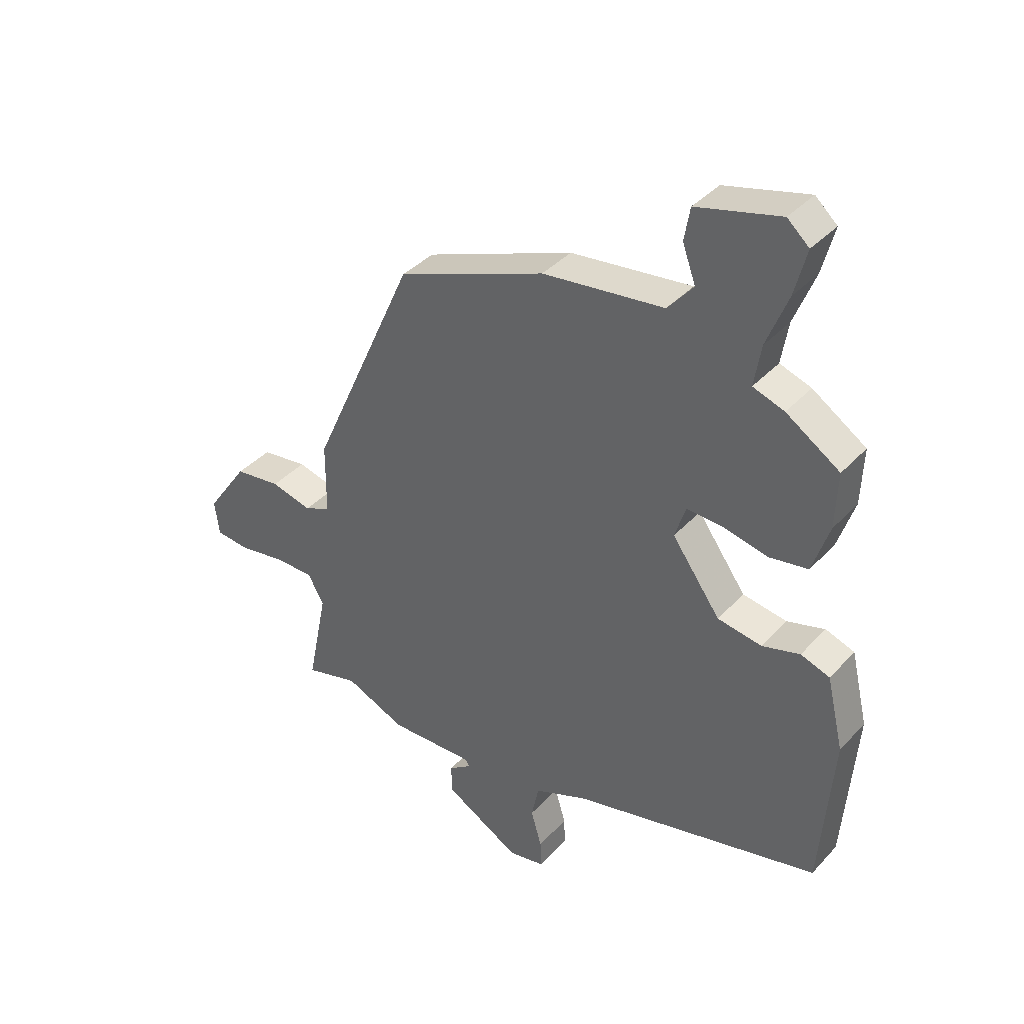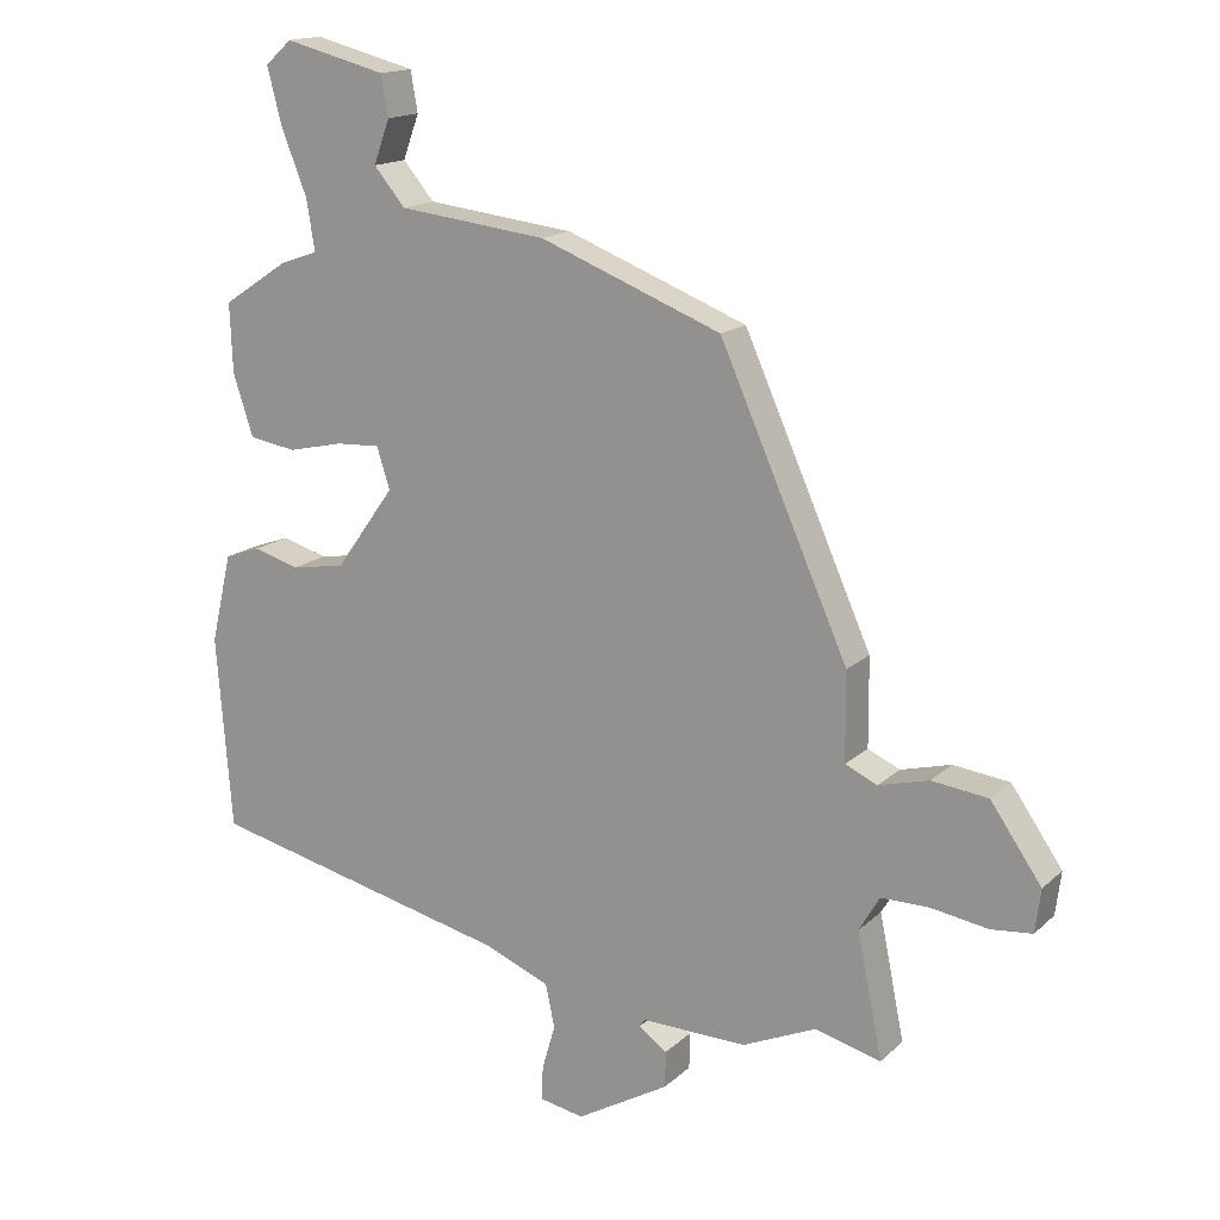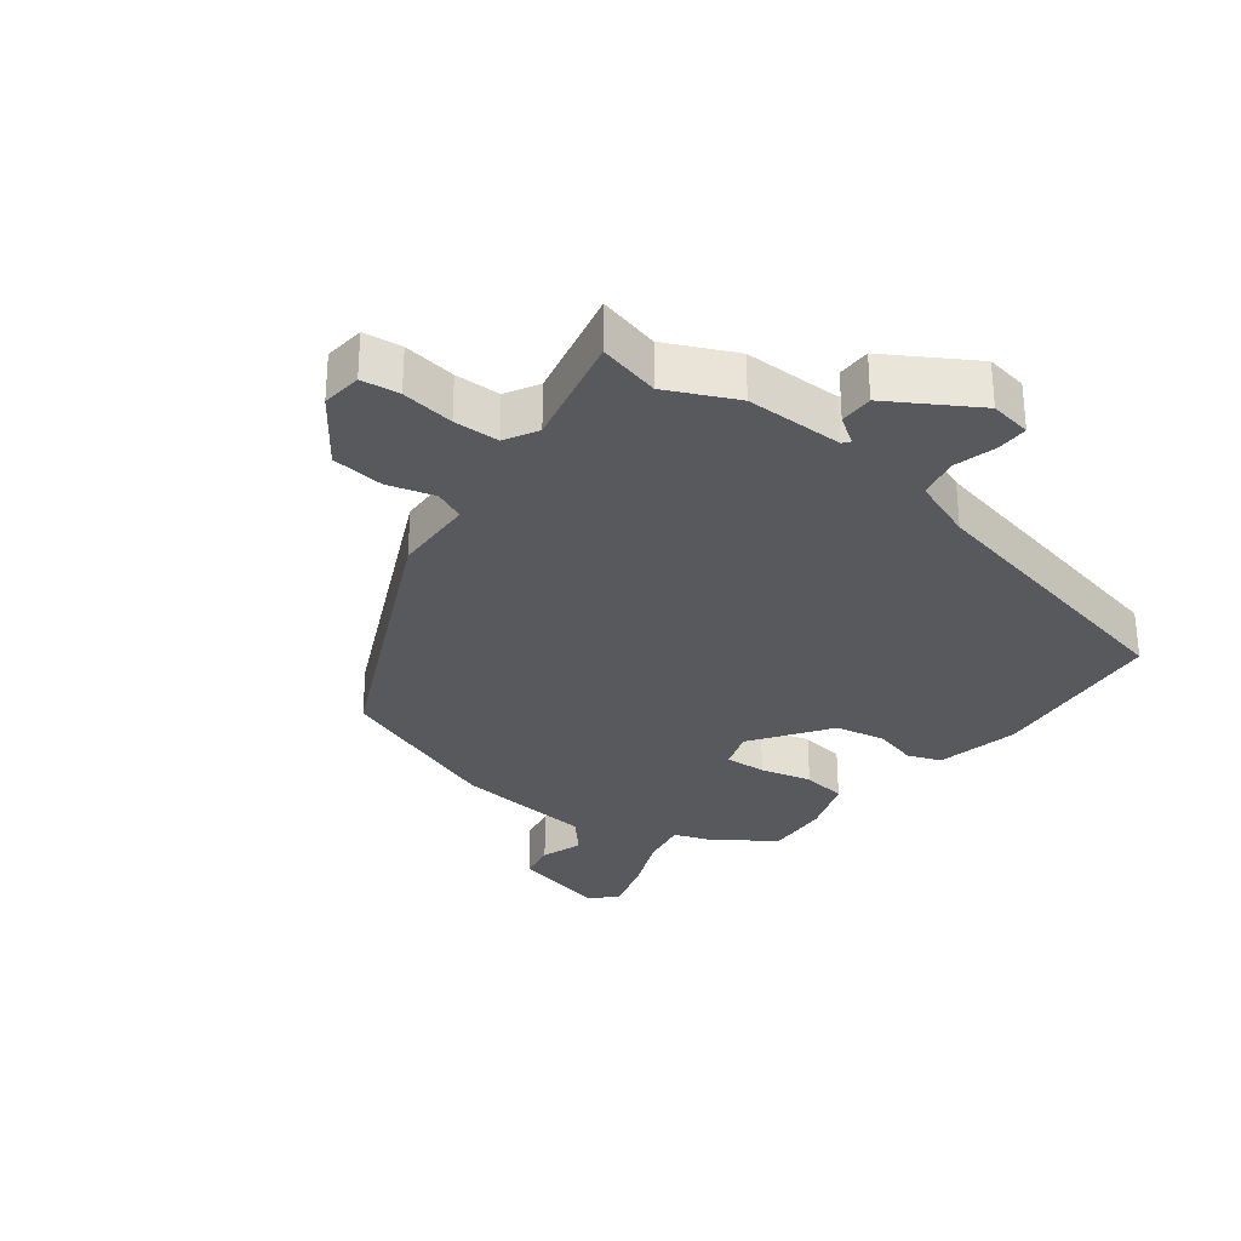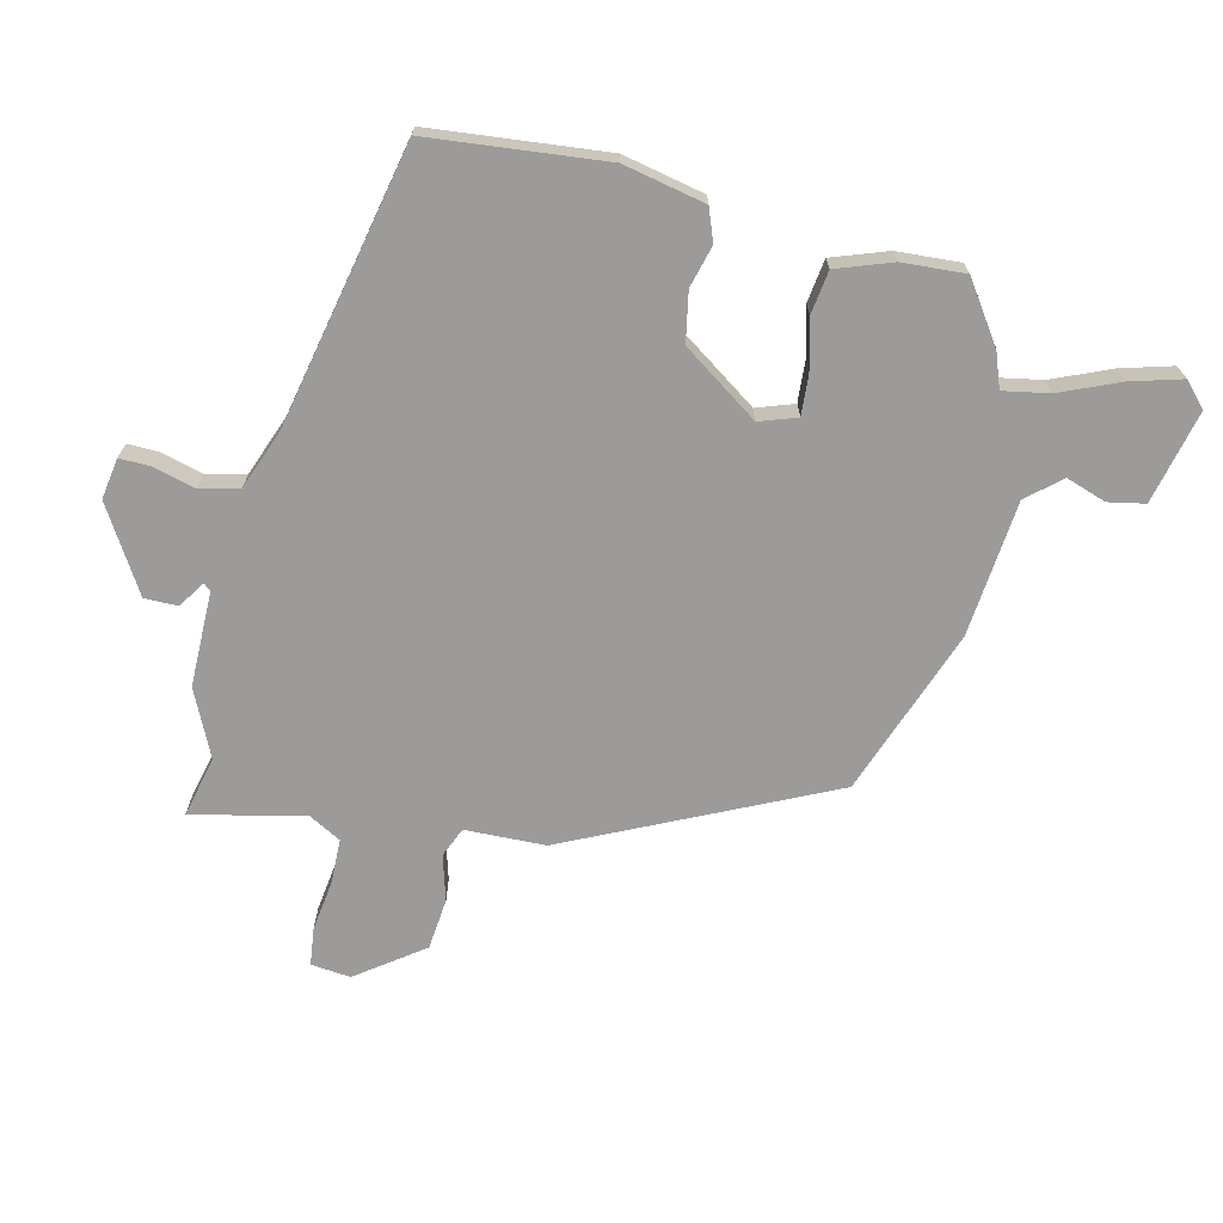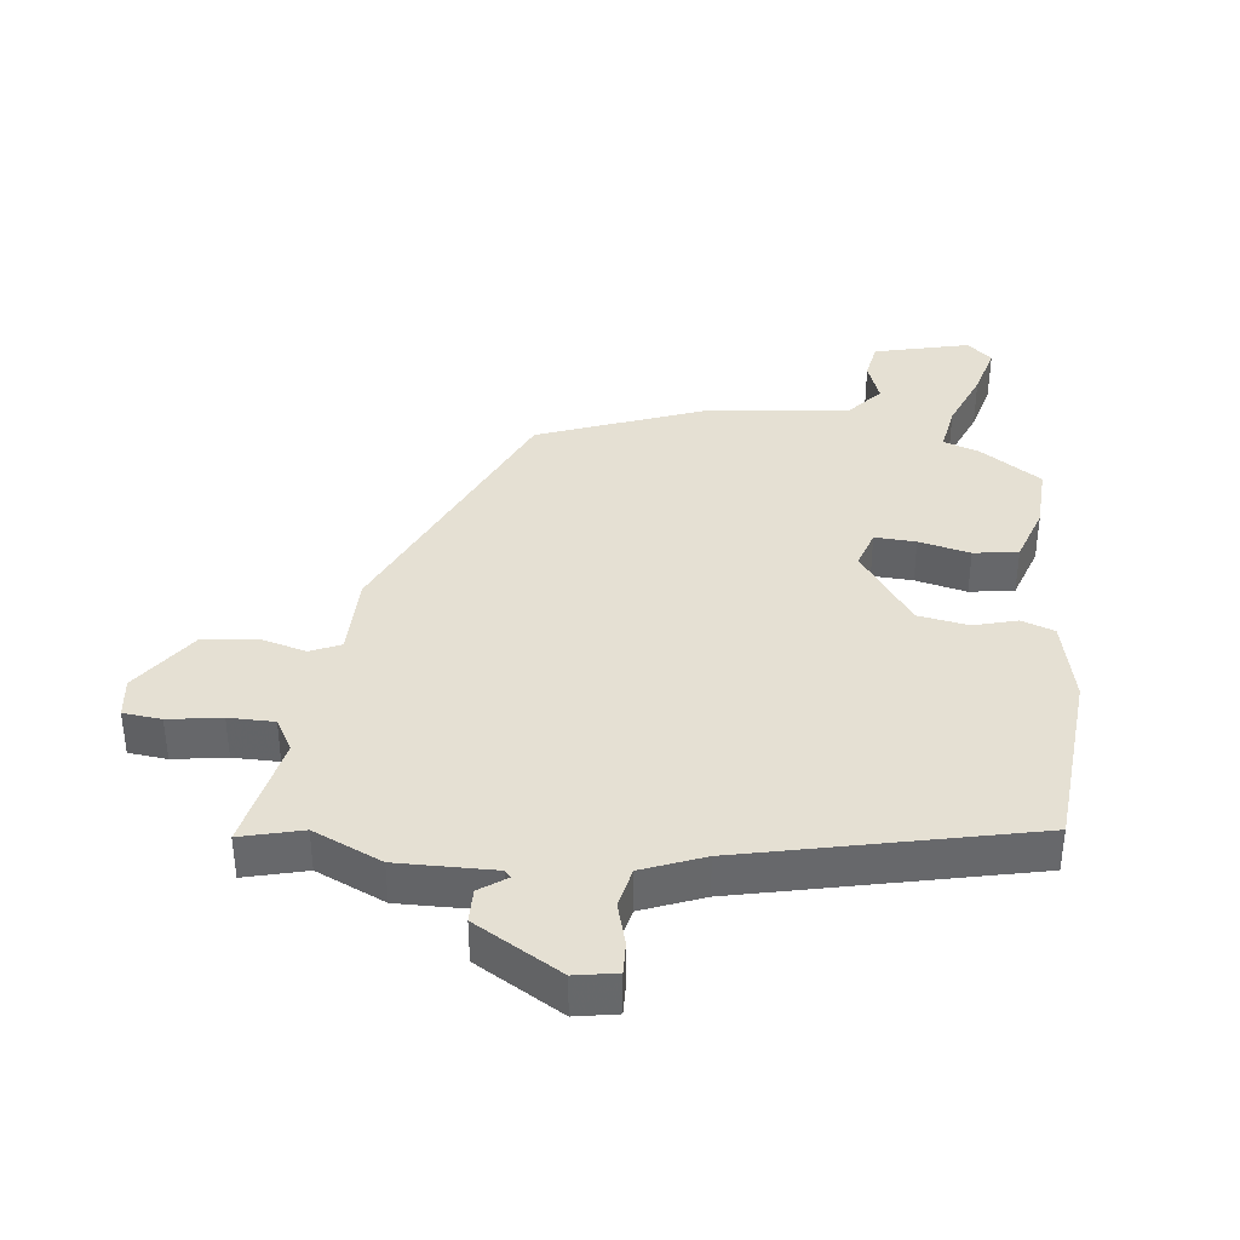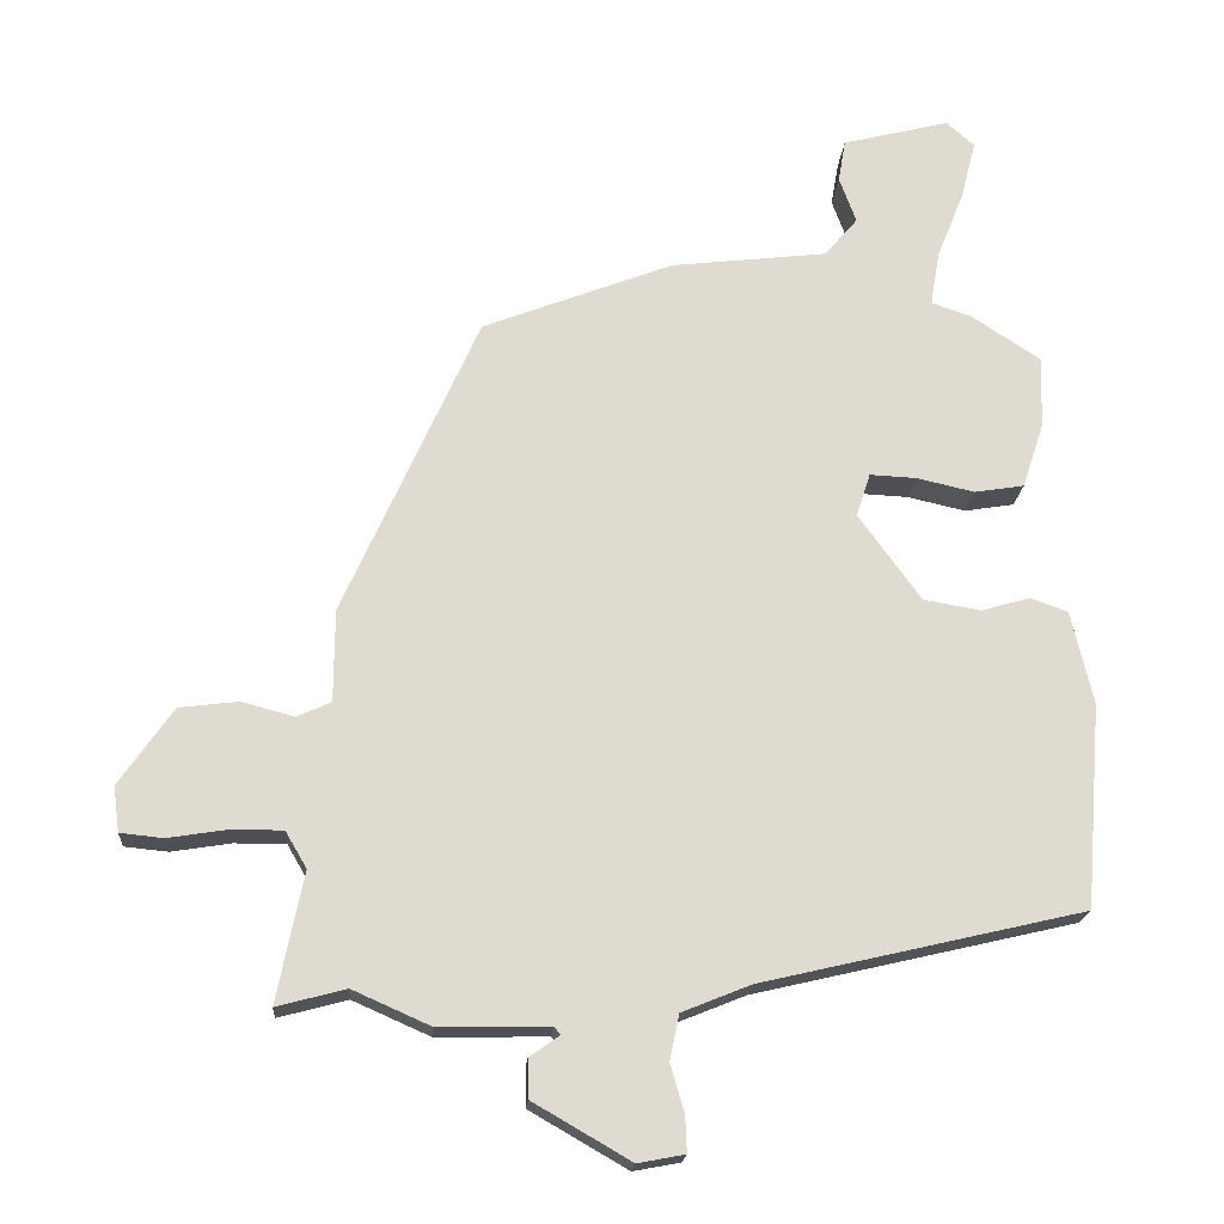
<metadata>
{"format":"obj","ext":"obj","renderer":"f3d","projection":"perspective","resolution":1024,"background":"white","views":[{"elev":38.2,"azim":-142.9,"up":"+Z"},{"elev":15.8,"azim":29.7,"up":"+Z"},{"elev":-30.2,"azim":143.6,"up":"+Y"},{"elev":-69.8,"azim":-102.1,"up":"+Y"},{"elev":38.0,"azim":-173.1,"up":"+Y"},{"elev":-19.2,"azim":176.0,"up":"+Z"}]}
</metadata>
<code>
v -0.461 0.07 0.398
v -0.367 0.07 0.46
v -0.312 0.07 0.479
v -0.324 0.07 0.552
v -0.361 0.07 0.645
v -0.382 0.07 0.726
v -0.344 0.07 0.76
v -0.198 0.07 0.723
v -0.188 0.07 0.665
v -0.211 0.07 0.602
v -0.166 0.07 0.549
v 0.047 0.07 0.524
v 0.307 0.07 0.423
v 0.491 0.07 0.011
v 0.492 0.07 -0.115
v 0.538 0.07 -0.136
v 0.61 0.07 -0.117
v 0.691 0.07 -0.127
v 0.764 0.07 -0.232
v 0.756 0.07 -0.294
v 0.697 0.07 -0.3
v 0.616 0.07 -0.287
v 0.546 0.07 -0.287
v 0.517 0.07 -0.337
v 0.553 0.07 -0.514
v 0.459 0.07 -0.489
v 0.353 0.07 -0.536
v 0.203 0.07 -0.533
v 0.194 0.07 -0.544
v 0.235 0.07 -0.573
v 0.234 0.07 -0.625
v 0.101 0.07 -0.702
v 0.037 0.07 -0.69
v 0.039 0.07 -0.641
v 0.058 0.07 -0.576
v 0.045 0.07 -0.514
v -0.049 0.07 -0.476
v -0.487 0.07 -0.374
v -0.509 0.07 -0.096
v -0.479 0.07 0.032
v -0.428 0.07 0.05
v -0.362 0.07 0.031
v -0.284 0.07 0.044
v -0.199 0.07 0.162
v -0.218 0.07 0.221
v -0.281 0.07 0.218
v -0.36 0.07 0.2
v -0.428 0.07 0.211
v -0.457 0.07 0.299
v -0.461 0 0.398
v -0.367 0 0.46
v -0.312 0 0.479
v -0.324 0 0.552
v -0.361 0 0.645
v -0.382 0 0.726
v -0.344 0 0.76
v -0.198 0 0.723
v -0.188 0 0.665
v -0.211 0 0.602
v -0.166 0 0.549
v 0.047 0 0.524
v 0.307 0 0.423
v 0.491 0 0.011
v 0.492 0 -0.115
v 0.538 0 -0.136
v 0.61 0 -0.117
v 0.691 0 -0.127
v 0.764 0 -0.232
v 0.756 0 -0.294
v 0.697 0 -0.3
v 0.616 0 -0.287
v 0.546 0 -0.287
v 0.517 0 -0.337
v 0.553 0 -0.514
v 0.459 0 -0.489
v 0.353 0 -0.536
v 0.203 0 -0.533
v 0.194 0 -0.544
v 0.235 0 -0.573
v 0.234 0 -0.625
v 0.101 0 -0.702
v 0.037 0 -0.69
v 0.039 0 -0.641
v 0.058 0 -0.576
v 0.045 0 -0.514
v -0.049 0 -0.476
v -0.487 0 -0.374
v -0.509 0 -0.096
v -0.479 0 0.032
v -0.428 0 0.05
v -0.362 0 0.031
v -0.284 0 0.044
v -0.199 0 0.162
v -0.218 0 0.221
v -0.281 0 0.218
v -0.36 0 0.2
v -0.428 0 0.211
v -0.457 0 0.299
f 1 2 3
f 49 1 3
f 48 49 3
f 47 48 3
f 46 47 3
f 45 46 3
f 40 41 42
f 39 40 42
f 38 39 42
f 37 38 42
f 36 37 42 43
f 33 34 35
f 32 33 35
f 31 32 35
f 30 31 35
f 29 30 35
f 28 29 35 36
f 36 43 44
f 28 36 44
f 27 28 44
f 26 27 44
f 20 21 22
f 19 20 22
f 18 19 22
f 17 18 22
f 16 17 22
f 15 16 22 23
f 13 14 15
f 12 13 15
f 11 12 15
f 11 15 23 24
f 8 9 10
f 7 8 10
f 6 7 10
f 5 6 10
f 4 5 10
f 24 25 26
f 11 24 26
f 10 11 26
f 4 10 26
f 3 4 26
f 45 3 26
f 26 44 45
f 52 51 50
f 52 50 98
f 52 98 97
f 52 97 96
f 52 96 95
f 52 95 94
f 91 90 89
f 91 89 88
f 91 88 87
f 91 87 86
f 92 91 86 85
f 84 83 82
f 84 82 81
f 84 81 80
f 84 80 79
f 84 79 78
f 85 84 78 77
f 93 92 85
f 93 85 77
f 93 77 76
f 93 76 75
f 71 70 69
f 71 69 68
f 71 68 67
f 71 67 66
f 71 66 65
f 72 71 65 64
f 64 63 62
f 64 62 61
f 64 61 60
f 73 72 64 60
f 59 58 57
f 59 57 56
f 59 56 55
f 59 55 54
f 59 54 53
f 75 74 73
f 75 73 60
f 75 60 59
f 75 59 53
f 75 53 52
f 75 52 94
f 94 93 75
f 1 50 51 2
f 2 51 52 3
f 3 52 53 4
f 4 53 54 5
f 5 54 55 6
f 6 55 56 7
f 7 56 57 8
f 8 57 58 9
f 9 58 59 10
f 10 59 60 11
f 11 60 61 12
f 12 61 62 13
f 13 62 63 14
f 14 63 64 15
f 15 64 65 16
f 16 65 66 17
f 17 66 67 18
f 18 67 68 19
f 19 68 69 20
f 20 69 70 21
f 21 70 71 22
f 22 71 72 23
f 23 72 73 24
f 24 73 74 25
f 25 74 75 26
f 26 75 76 27
f 27 76 77 28
f 28 77 78 29
f 29 78 79 30
f 30 79 80 31
f 31 80 81 32
f 32 81 82 33
f 33 82 83 34
f 34 83 84 35
f 35 84 85 36
f 36 85 86 37
f 37 86 87 38
f 38 87 88 39
f 39 88 89 40
f 40 89 90 41
f 41 90 91 42
f 42 91 92 43
f 43 92 93 44
f 44 93 94 45
f 45 94 95 46
f 46 95 96 47
f 47 96 97 48
f 48 97 98 49
f 49 98 50 1

</code>
